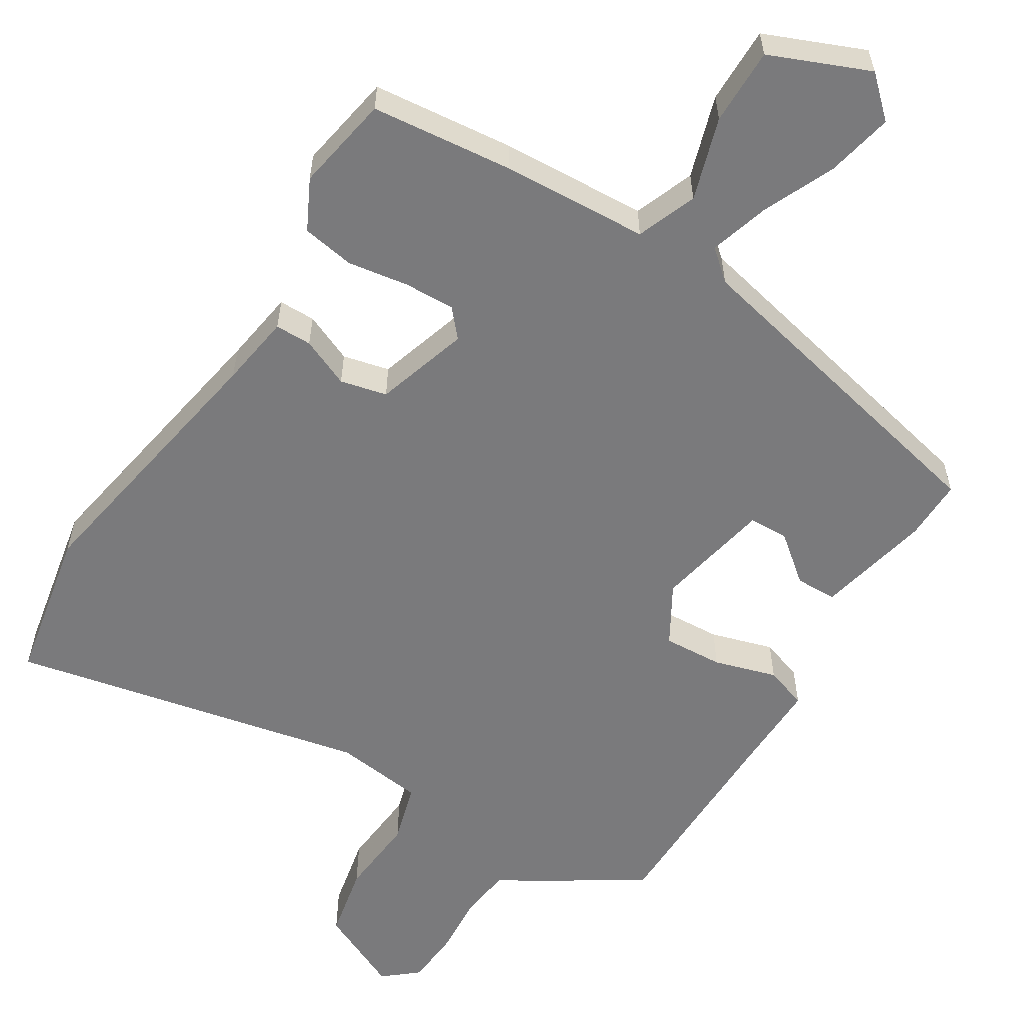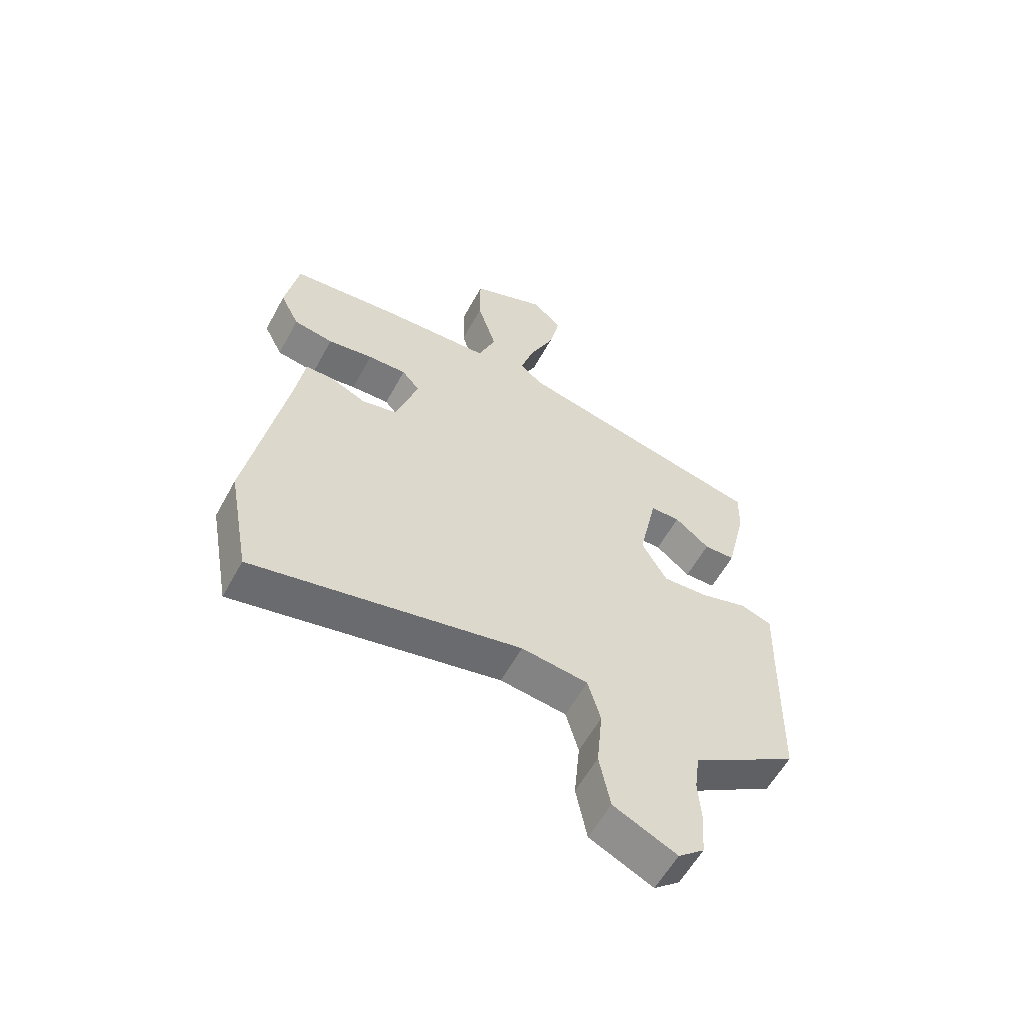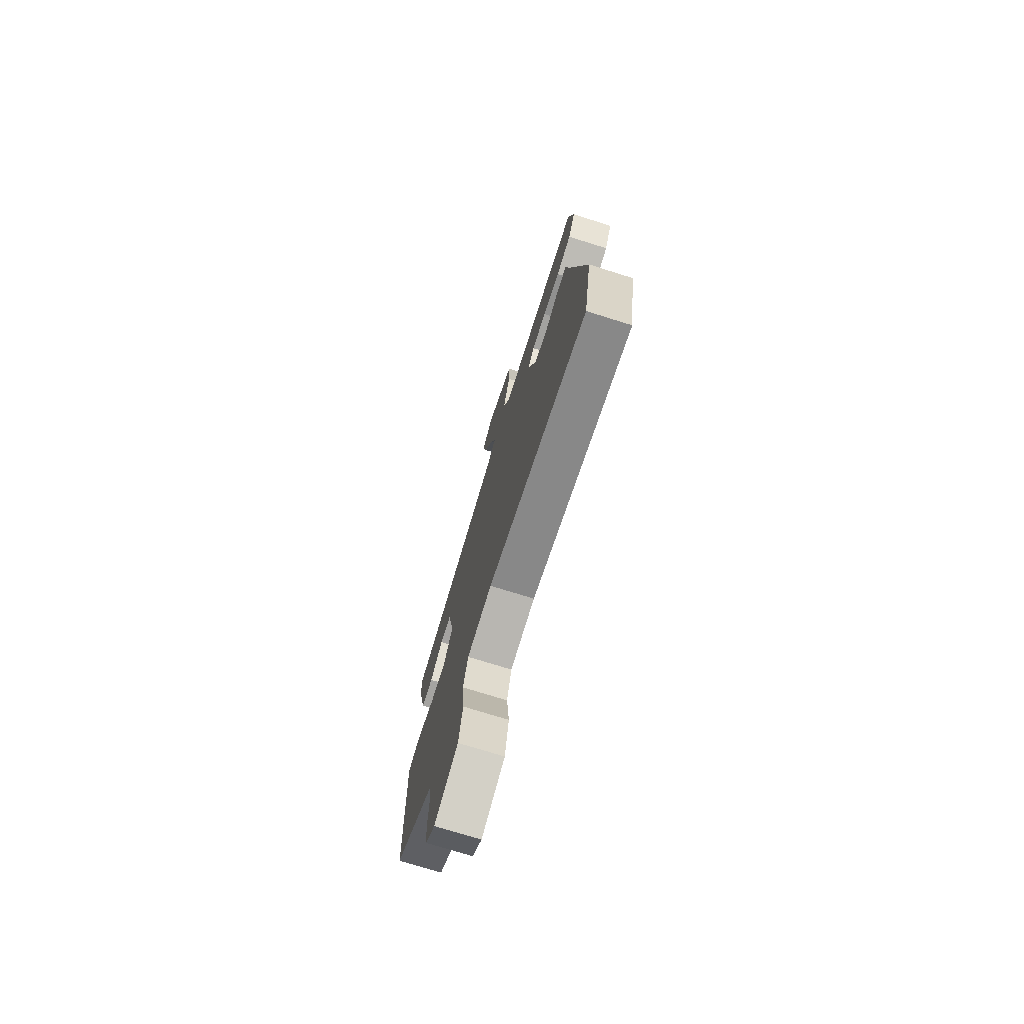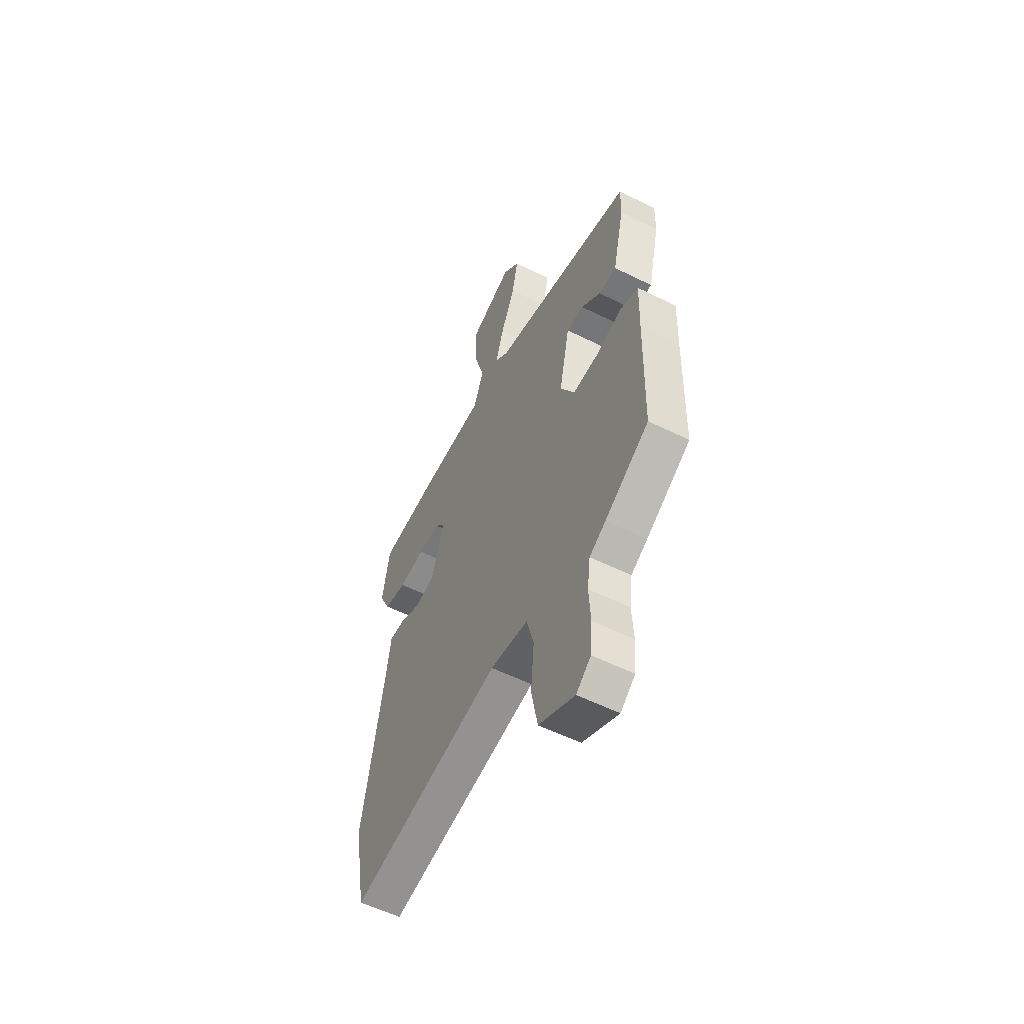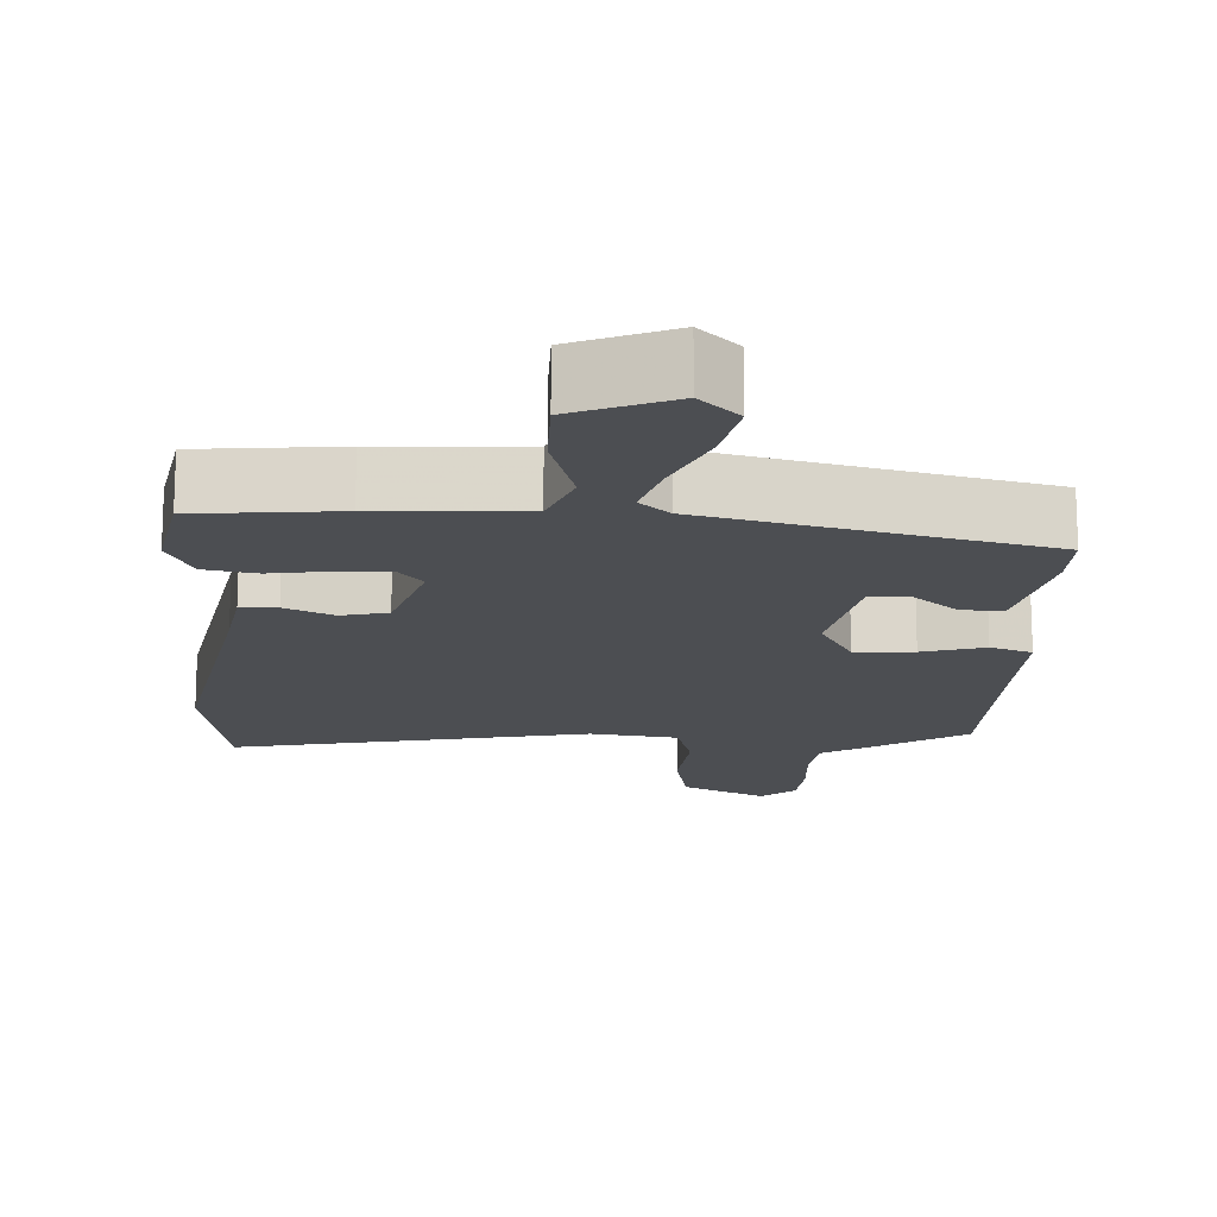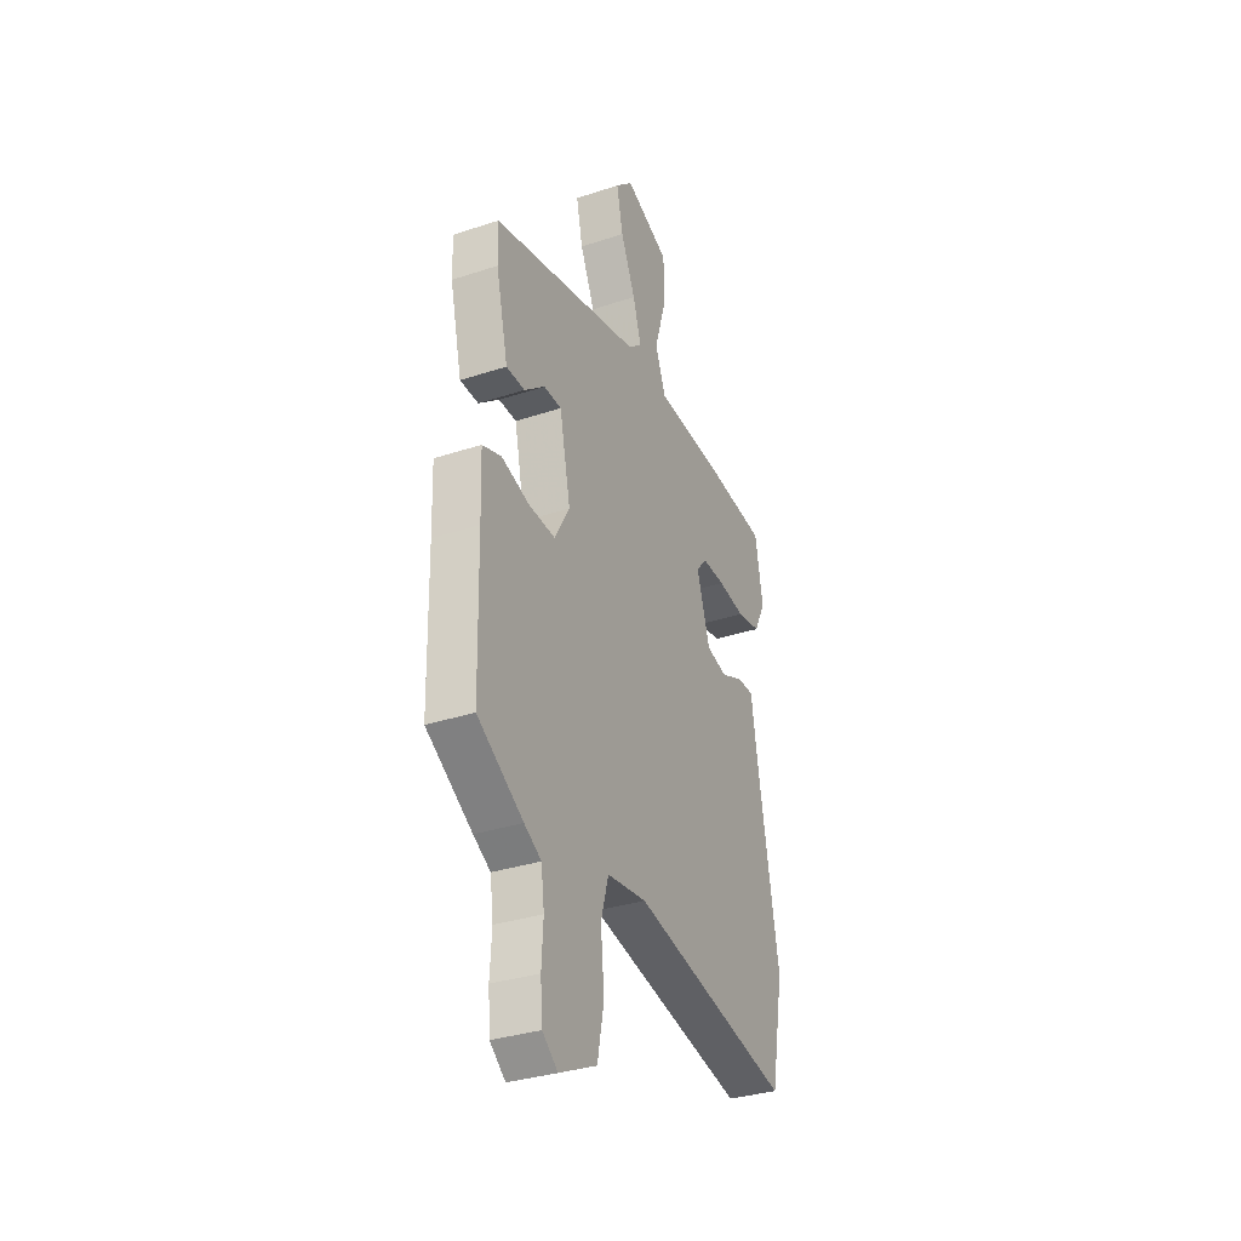
<metadata>
{"format":"obj","ext":"obj","renderer":"f3d","projection":"perspective","resolution":1024,"background":"white","views":[{"elev":-58.2,"azim":-31.4,"up":"+Y"},{"elev":-58.5,"azim":-28.5,"up":"+Z"},{"elev":-74.2,"azim":-107.4,"up":"+Z"},{"elev":-55.8,"azim":62.4,"up":"+Z"},{"elev":-16.5,"azim":-2.9,"up":"+Y"},{"elev":-33.0,"azim":114.5,"up":"+Z"}]}
</metadata>
<code>
v 0.472 0.07 -0.429
v 0.338 0.07 -0.513
v 0.288 0.07 -0.542
v 0.279 0.07 -0.61
v 0.284 0.07 -0.691
v 0.278 0.07 -0.762
v 0.233 0.07 -0.799
v 0.123 0.07 -0.747
v 0.104 0.07 -0.651
v 0.114 0.07 -0.546
v 0.092 0.07 -0.468
v -0.024 0.07 -0.453
v -0.491 0.07 -0.549
v -0.528 0.07 -0.348
v -0.462 0.07 0.012
v -0.447 0.07 0.107
v -0.399 0.07 0.107
v -0.335 0.07 0.079
v -0.274 0.07 0.093
v -0.235 0.07 0.215
v -0.266 0.07 0.251
v -0.333 0.07 0.249
v -0.412 0.07 0.237
v -0.481 0.07 0.249
v -0.514 0.07 0.315
v -0.491 0.07 0.441
v -0.305 0.07 0.459
v -0.113 0.07 0.468
v -0.082 0.07 0.546
v -0.115 0.07 0.654
v -0.115 0.07 0.755
v 0.015 0.07 0.808
v 0.066 0.07 0.76
v 0.047 0.07 0.674
v 0.004 0.07 0.579
v -0.02 0.07 0.502
v 0.019 0.07 0.468
v 0.458 0.07 0.366
v 0.456 0.07 0.286
v 0.421 0.07 0.137
v 0.367 0.07 0.136
v 0.307 0.07 0.185
v 0.255 0.07 0.184
v 0.223 0.07 0.033
v 0.267 0.07 -0.044
v 0.345 0.07 -0.04
v 0.427 0.07 -0.016
v 0.482 0.07 -0.035
v 0.478 0.07 -0.158
v 0.472 0 -0.429
v 0.338 0 -0.513
v 0.288 0 -0.542
v 0.279 0 -0.61
v 0.284 0 -0.691
v 0.278 0 -0.762
v 0.233 0 -0.799
v 0.123 0 -0.747
v 0.104 0 -0.651
v 0.114 0 -0.546
v 0.092 0 -0.468
v -0.024 0 -0.453
v -0.491 0 -0.549
v -0.528 0 -0.348
v -0.462 0 0.012
v -0.447 0 0.107
v -0.399 0 0.107
v -0.335 0 0.079
v -0.274 0 0.093
v -0.235 0 0.215
v -0.266 0 0.251
v -0.333 0 0.249
v -0.412 0 0.237
v -0.481 0 0.249
v -0.514 0 0.315
v -0.491 0 0.441
v -0.305 0 0.459
v -0.113 0 0.468
v -0.082 0 0.546
v -0.115 0 0.654
v -0.115 0 0.755
v 0.015 0 0.808
v 0.066 0 0.76
v 0.047 0 0.674
v 0.004 0 0.579
v -0.02 0 0.502
v 0.019 0 0.468
v 0.458 0 0.366
v 0.456 0 0.286
v 0.421 0 0.137
v 0.367 0 0.136
v 0.307 0 0.185
v 0.255 0 0.184
v 0.223 0 0.033
v 0.267 0 -0.044
v 0.345 0 -0.04
v 0.427 0 -0.016
v 0.482 0 -0.035
v 0.478 0 -0.158
f 46 47 48 49
f 45 46 49 1
f 44 45 1 2
f 39 40 41 42
f 37 38 39 42
f 36 37 42 43
f 32 33 34 35
f 32 35 36
f 29 30 31 32
f 29 32 36
f 28 29 36 43
f 22 23 24 25
f 21 22 25 26
f 15 16 17 18
f 15 18 19
f 12 13 14 15
f 11 12 15 19
f 7 8 9 10
f 7 10 11
f 4 5 6 7
f 3 4 7 11
f 44 2 3 11
f 21 26 27 28
f 20 21 28 43
f 20 43 44
f 11 19 20 44
f 98 97 96 95
f 50 98 95 94
f 51 50 94 93
f 91 90 89 88
f 91 88 87 86
f 92 91 86 85
f 84 83 82 81
f 85 84 81
f 81 80 79 78
f 85 81 78
f 92 85 78 77
f 74 73 72 71
f 75 74 71 70
f 67 66 65 64
f 68 67 64
f 64 63 62 61
f 68 64 61 60
f 59 58 57 56
f 60 59 56
f 56 55 54 53
f 60 56 53 52
f 60 52 51 93
f 77 76 75 70
f 92 77 70 69
f 93 92 69
f 93 69 68 60
f 1 50 51 2
f 2 51 52 3
f 3 52 53 4
f 4 53 54 5
f 5 54 55 6
f 6 55 56 7
f 7 56 57 8
f 8 57 58 9
f 9 58 59 10
f 10 59 60 11
f 11 60 61 12
f 12 61 62 13
f 13 62 63 14
f 14 63 64 15
f 15 64 65 16
f 16 65 66 17
f 17 66 67 18
f 18 67 68 19
f 19 68 69 20
f 20 69 70 21
f 21 70 71 22
f 22 71 72 23
f 23 72 73 24
f 24 73 74 25
f 25 74 75 26
f 26 75 76 27
f 27 76 77 28
f 28 77 78 29
f 29 78 79 30
f 30 79 80 31
f 31 80 81 32
f 32 81 82 33
f 33 82 83 34
f 34 83 84 35
f 35 84 85 36
f 36 85 86 37
f 37 86 87 38
f 38 87 88 39
f 39 88 89 40
f 40 89 90 41
f 41 90 91 42
f 42 91 92 43
f 43 92 93 44
f 44 93 94 45
f 45 94 95 46
f 46 95 96 47
f 47 96 97 48
f 48 97 98 49
f 49 98 50 1

</code>
